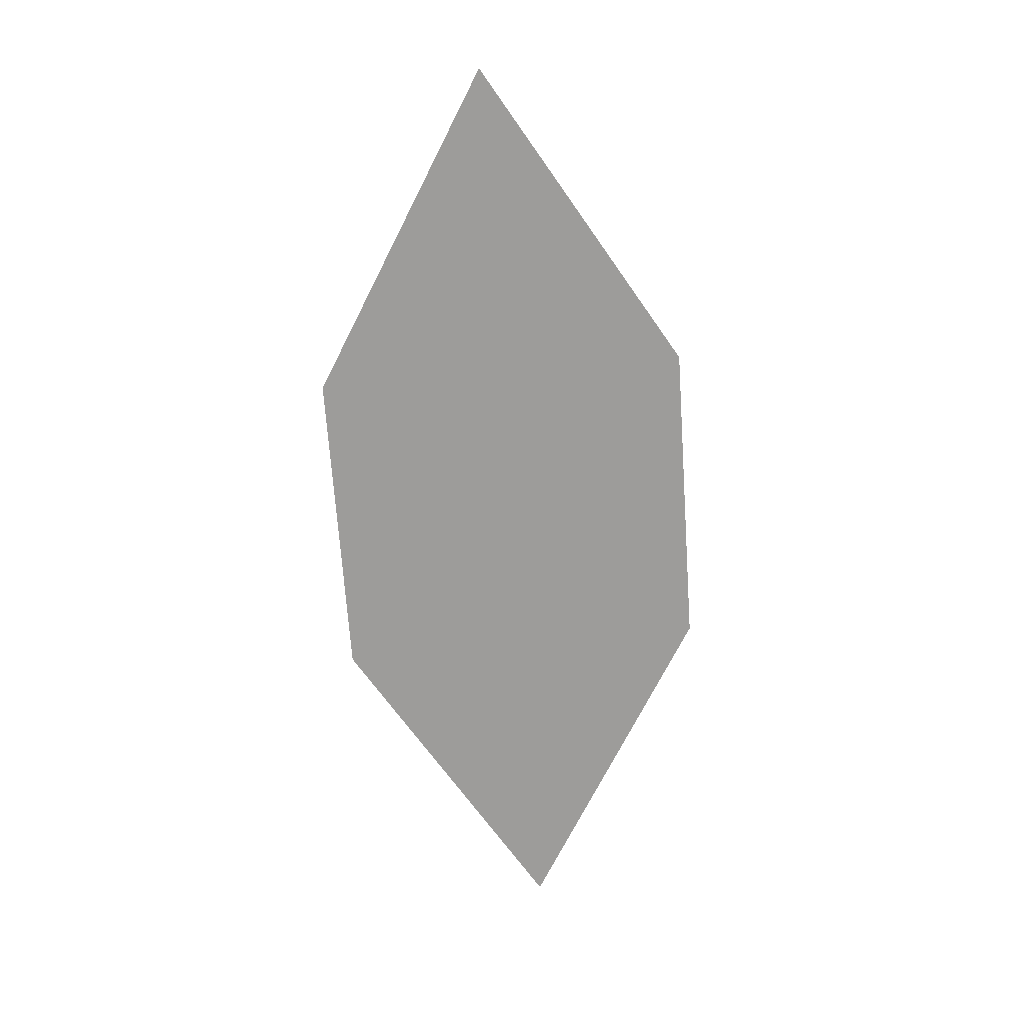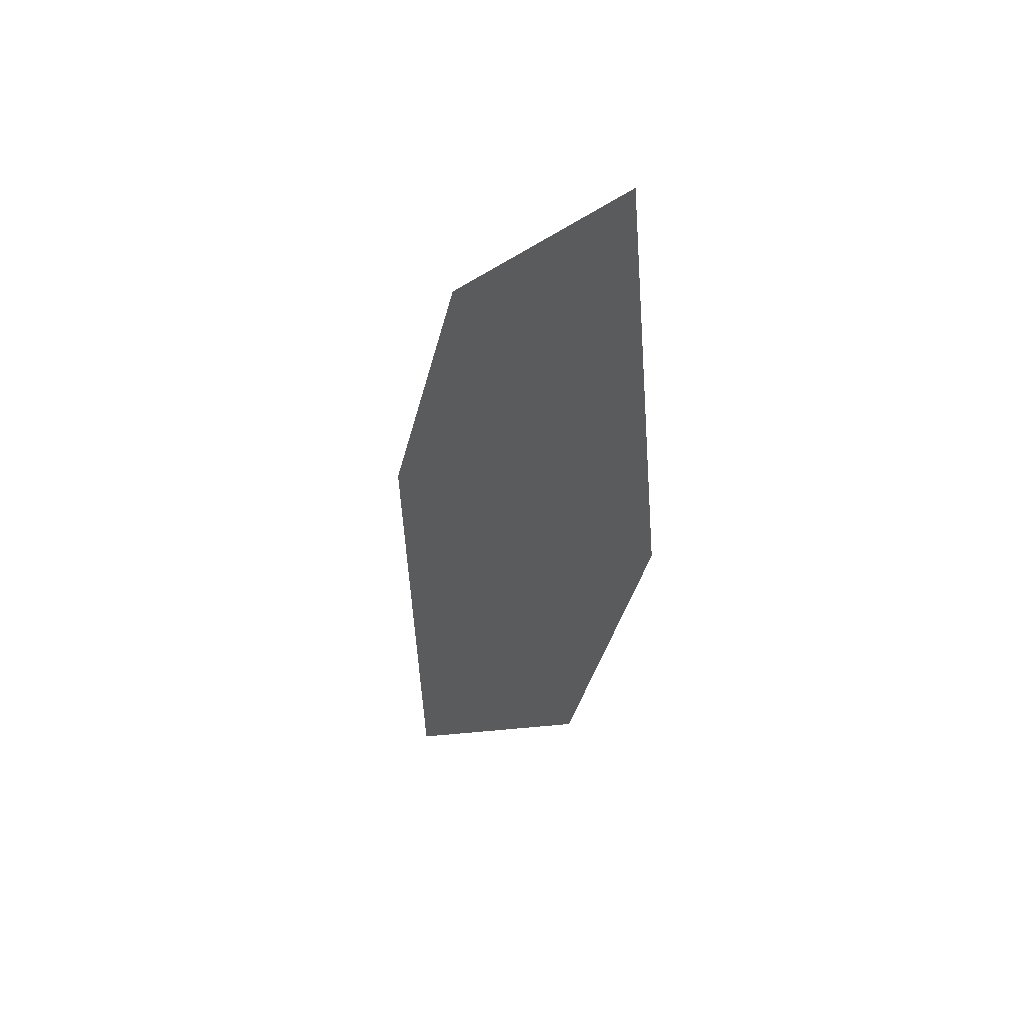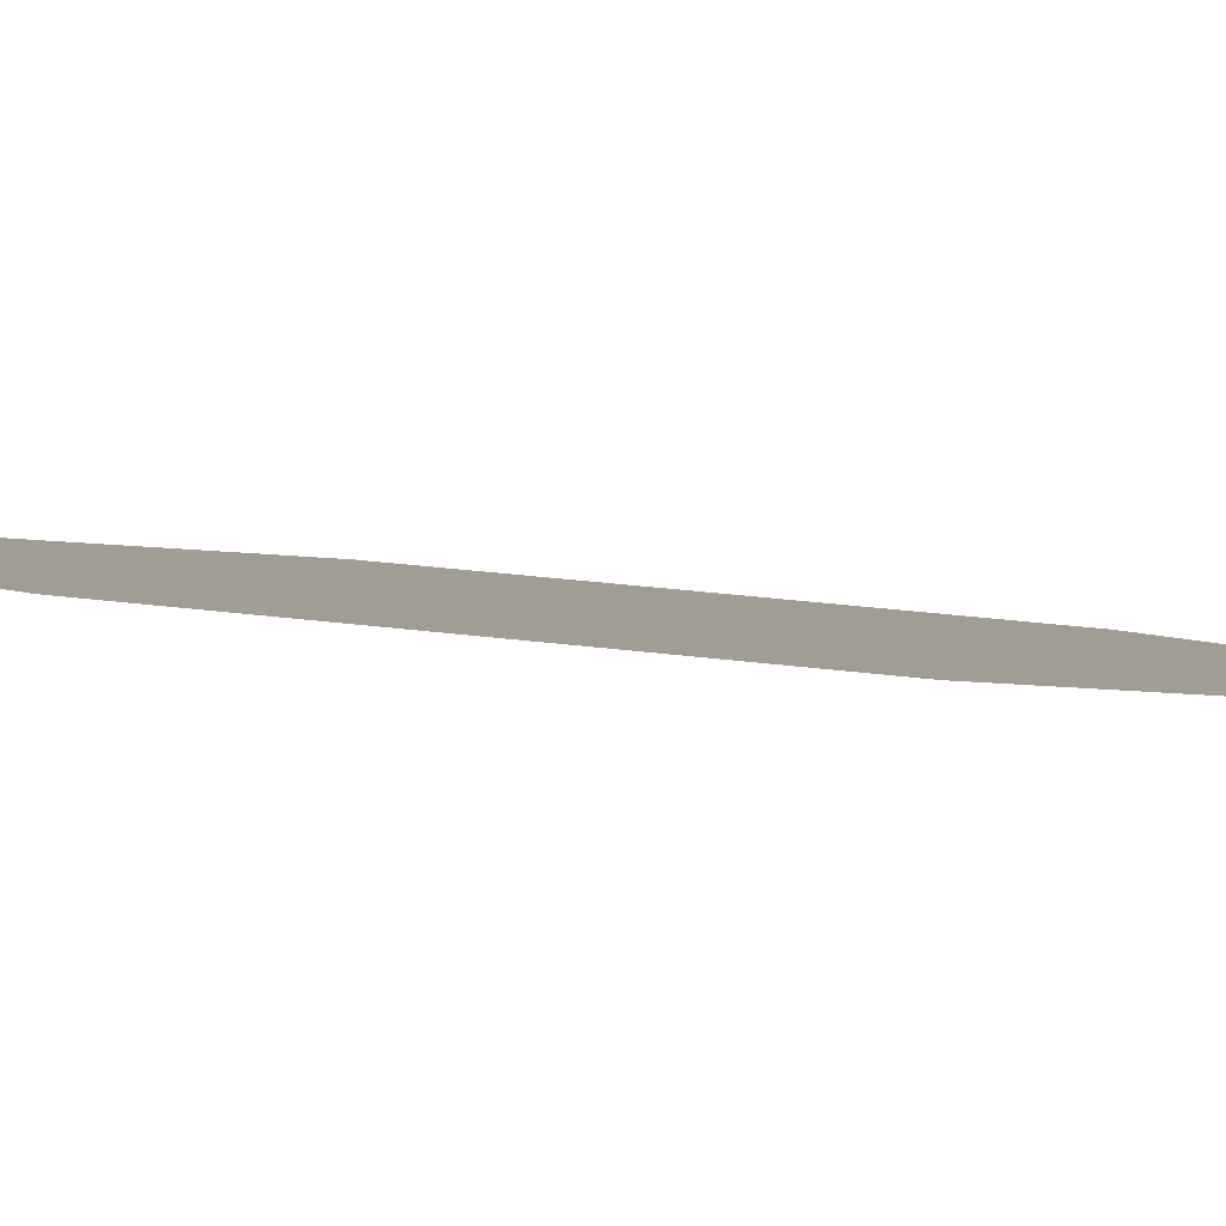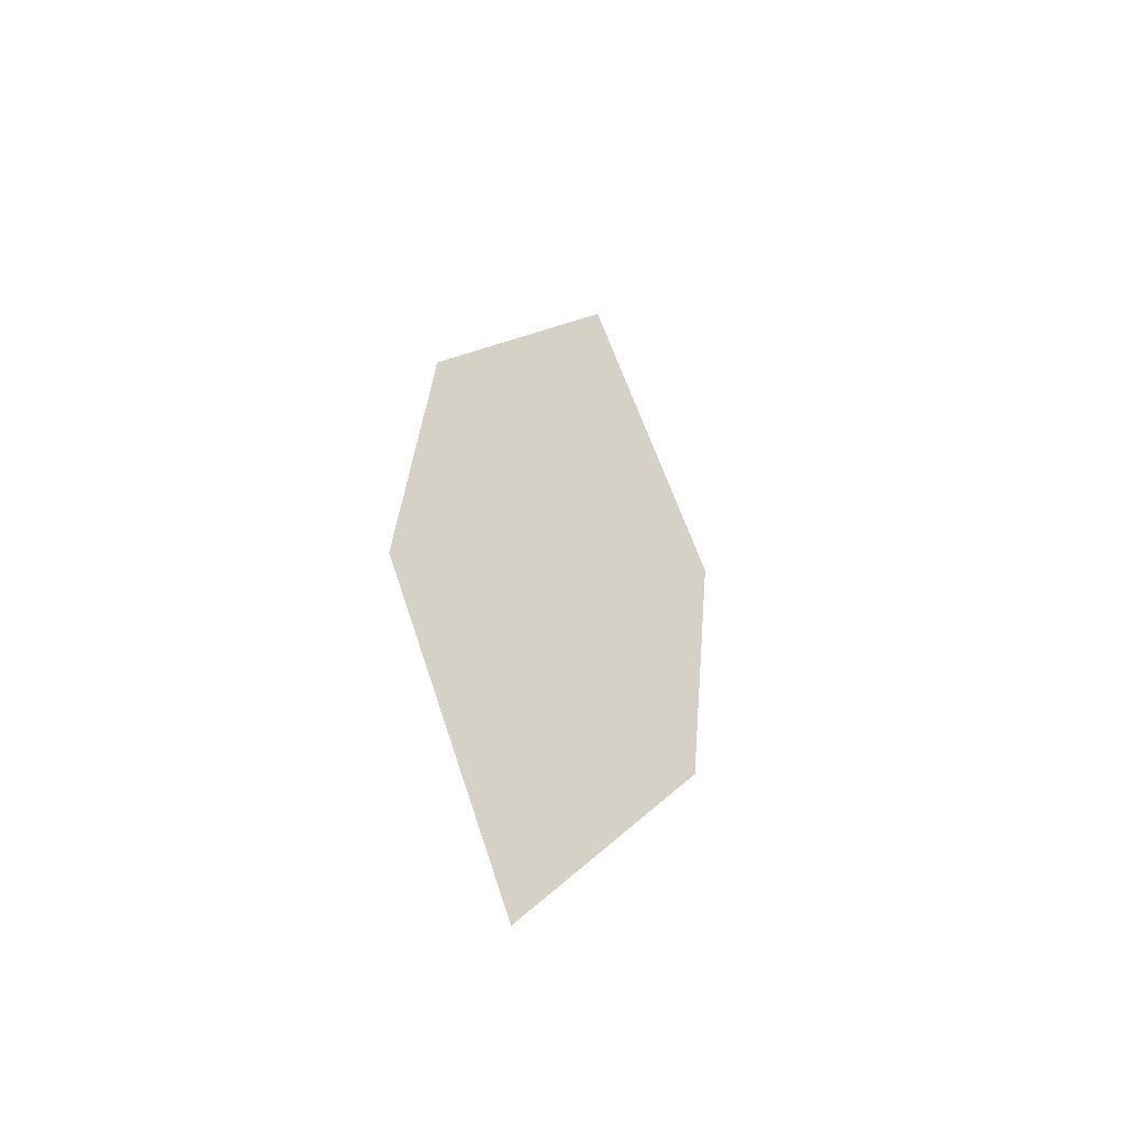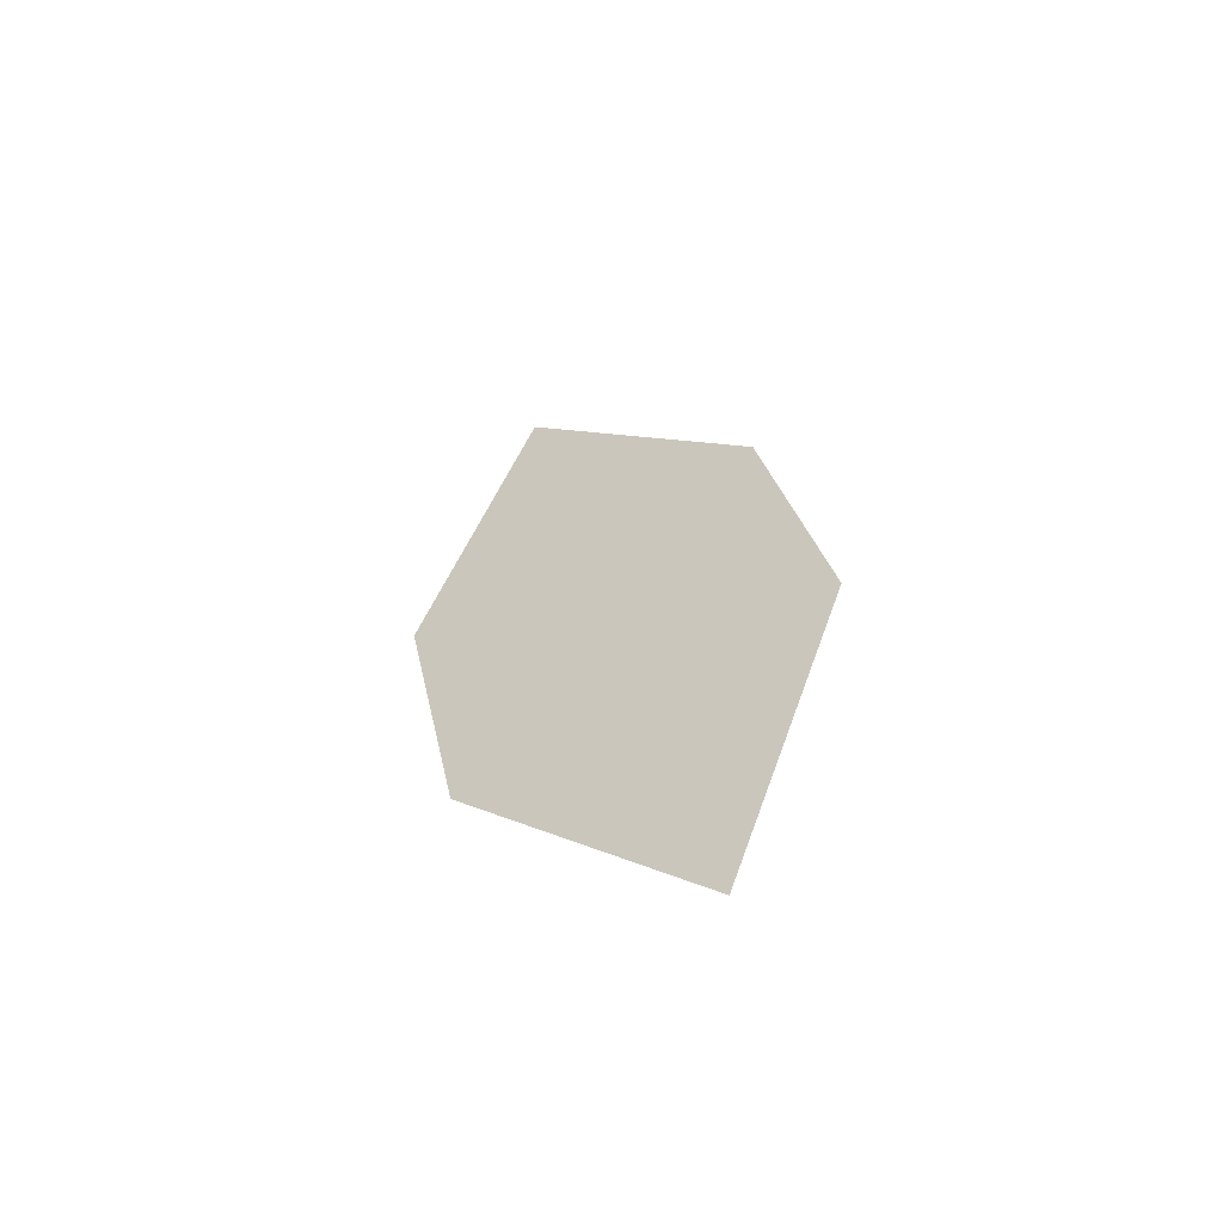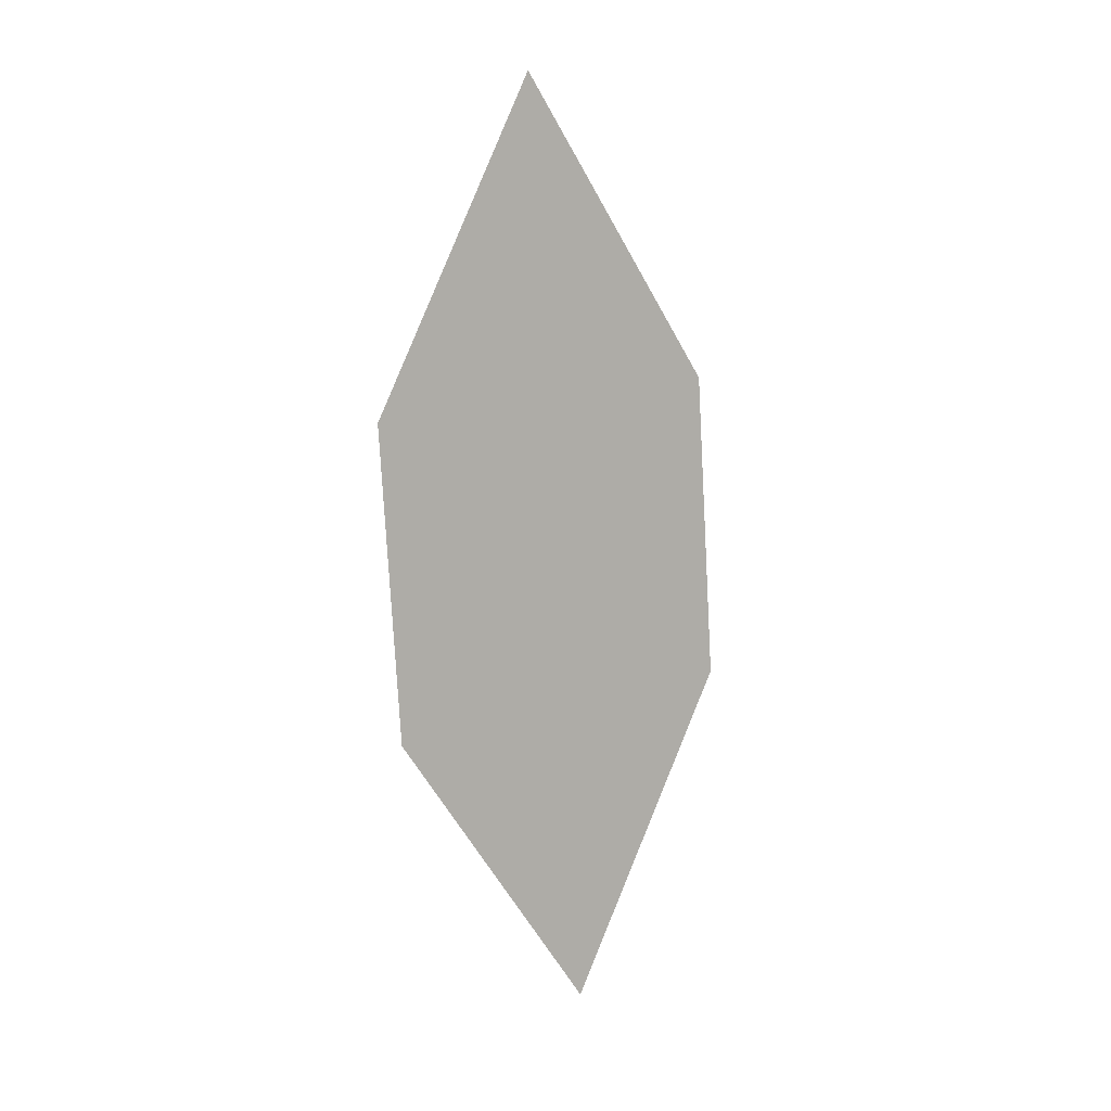
<metadata>
{"format":"obj","ext":"obj","renderer":"f3d","projection":"perspective","resolution":1024,"background":"white","views":[{"elev":7.4,"azim":-141.6,"up":"+Y"},{"elev":54.1,"azim":99.4,"up":"+Y"},{"elev":-40.3,"azim":102.2,"up":"+Z"},{"elev":-64.5,"azim":179.8,"up":"+Y"},{"elev":-73.2,"azim":-109.8,"up":"+Y"},{"elev":25.5,"azim":7.9,"up":"+Y"}]}
</metadata>
<code>
o leaves.001
v 0.09636 0.07723 0.6251
v 0.11 0.1119 0.6019
v 0.08659 0.1869 0.6001
v 0.07621 0.1157 0.6316
v 0.07295 0.1523 0.6233
v 0.1067 0.1485 0.5936
f 1 2 6 3
f 1 3 5 4

</code>
